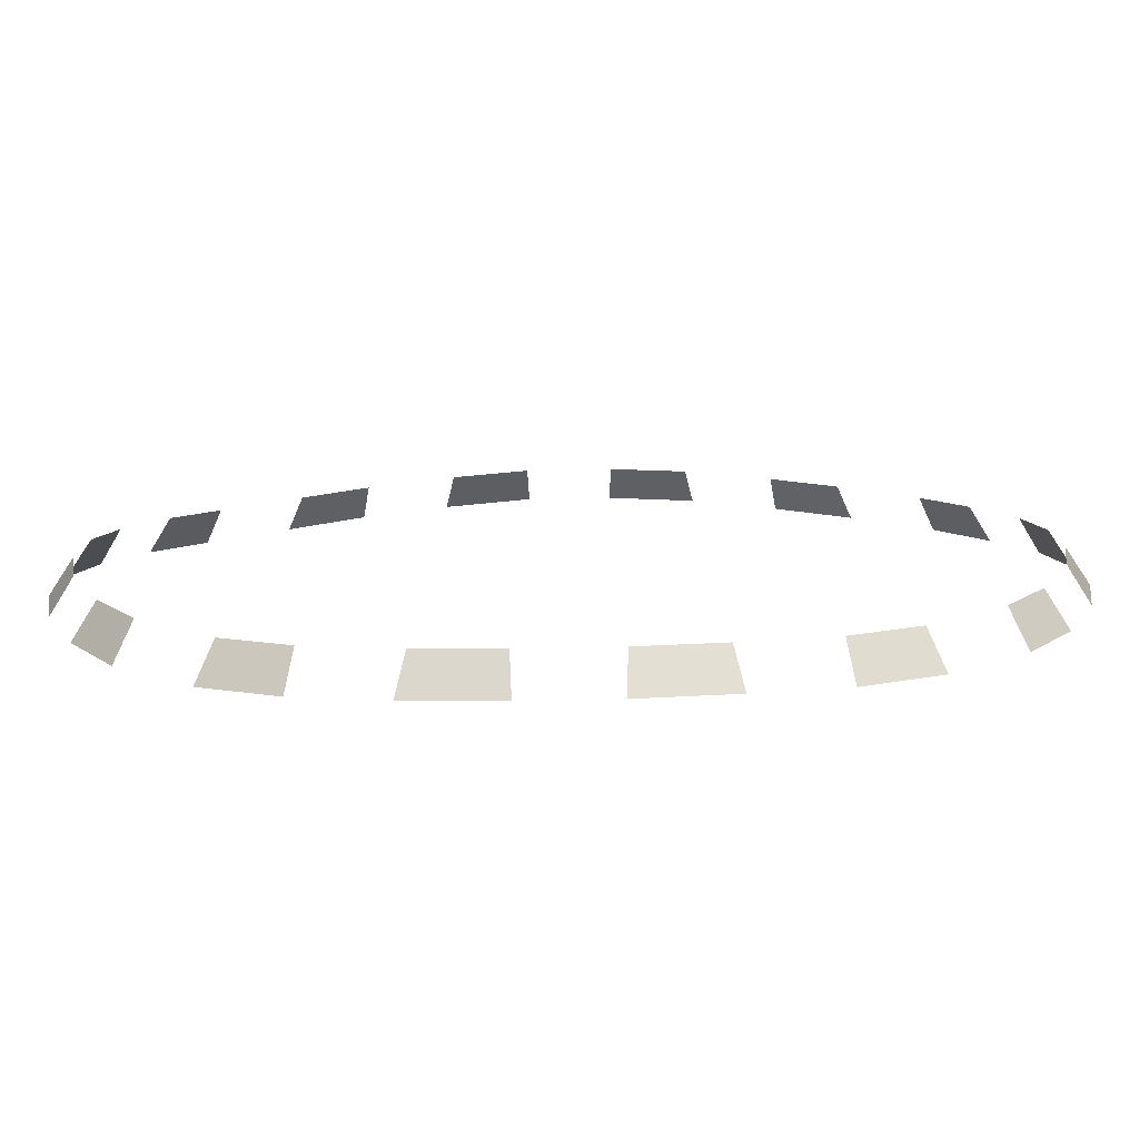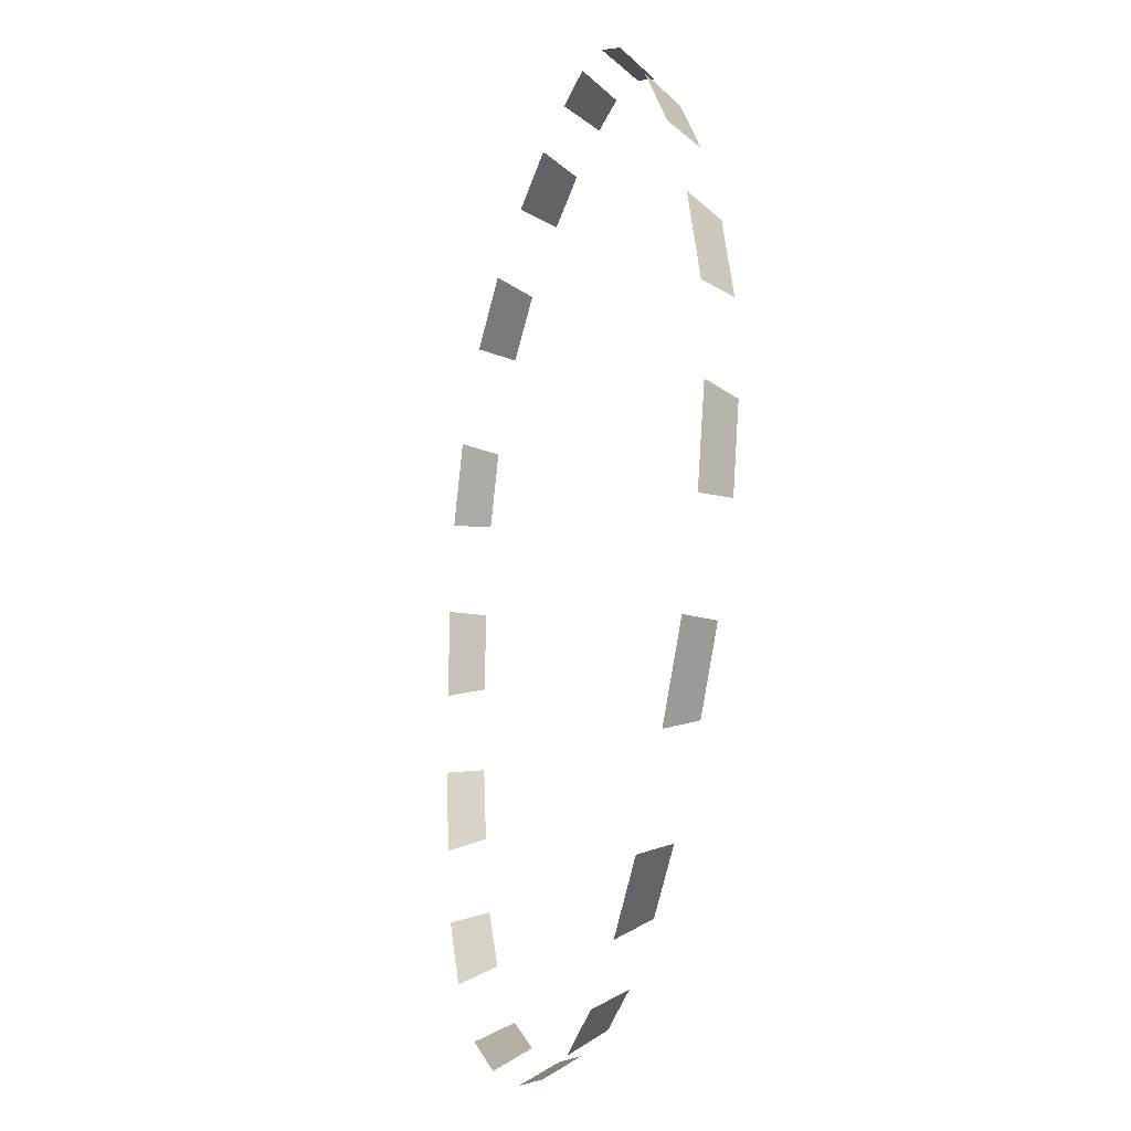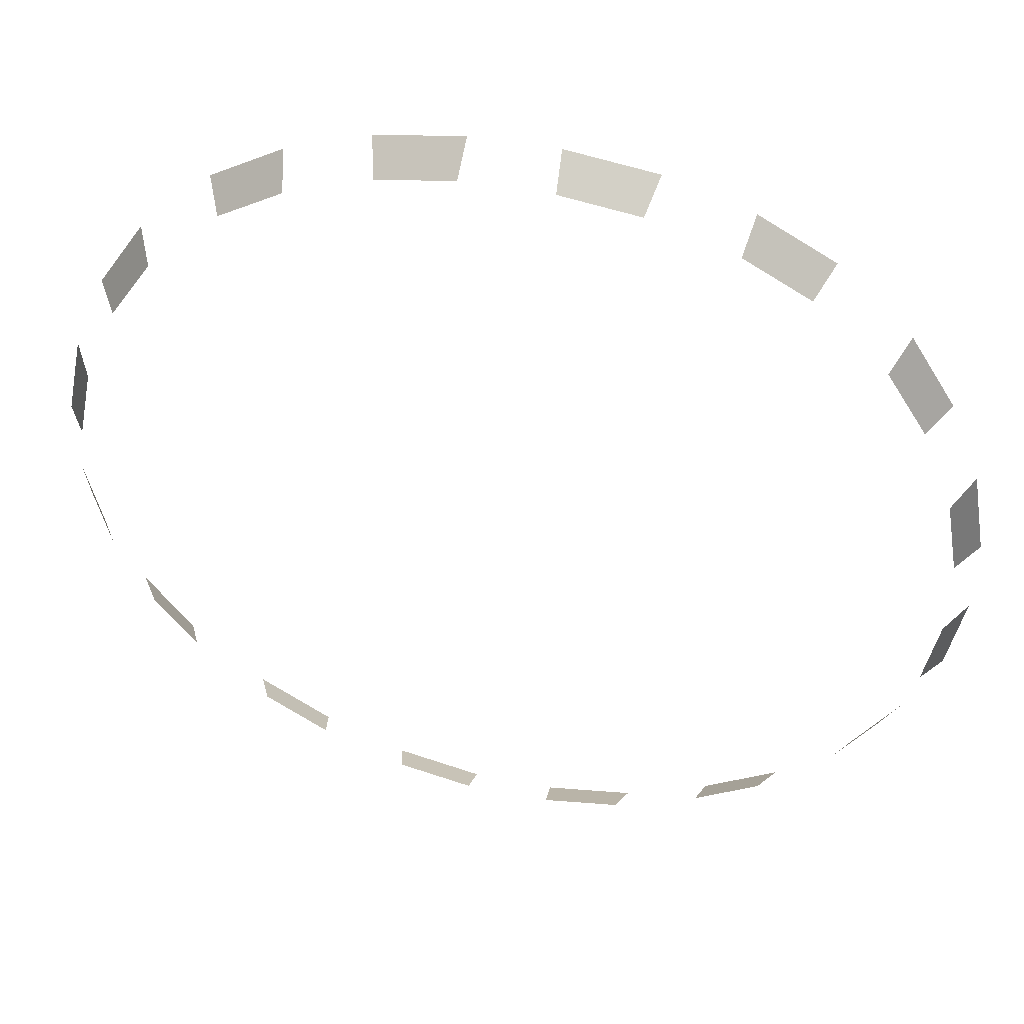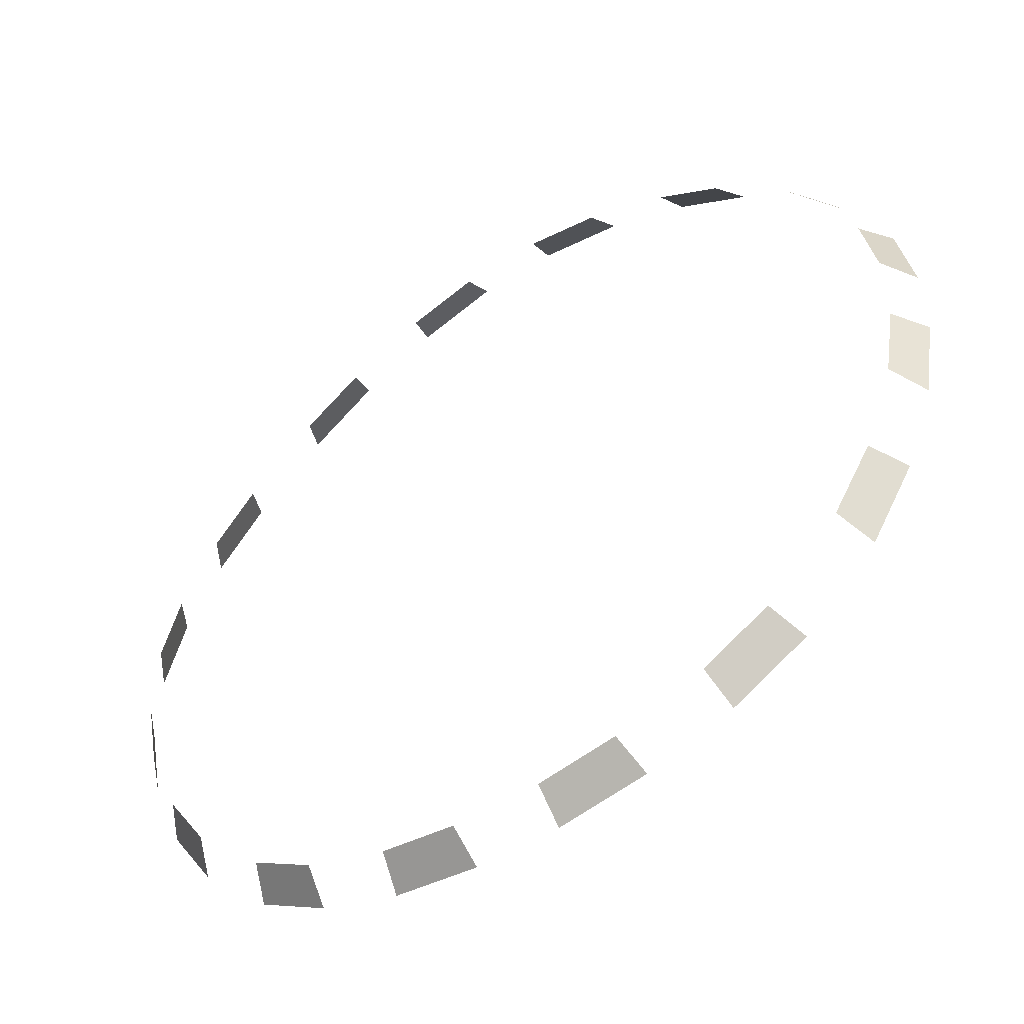
<metadata>
{"format":"obj","ext":"obj","renderer":"f3d","projection":"perspective","resolution":1024,"background":"white","views":[{"elev":-79.1,"azim":0.3,"up":"+Y"},{"elev":-23.6,"azim":-104.6,"up":"+Y"},{"elev":47.3,"azim":11.8,"up":"+Y"},{"elev":-52.3,"azim":33.8,"up":"+Y"}]}
</metadata>
<code>
v -0.08491 -0.06697 0.1326
v -0.09488 -0.05096 0.1331
v -0.1031 -0.02978 0.134
v -0.1064 -0.01093 0.1344
v 0.06761 -0.08606 0.1344
v 0.05145 -0.09583 0.1346
v 0.03012 -0.1039 0.1353
v 0.011 -0.107 0.1353
v 0.08514 0.06739 0.1332
v 0.09511 0.05127 0.1337
v 0.1034 0.02995 0.1347
v 0.1069 0.01077 0.1353
v -0.0662 0.08442 0.1312
v -0.05033 0.09451 0.1321
v -0.02922 0.1029 0.1333
v -0.01052 0.1065 0.1343
v 0.0858 -0.0679 0.1345
v 0.09564 -0.05168 0.1347
v 0.1038 -0.0303 0.1354
v 0.107 -0.01103 0.1354
v -0.06685 -0.08506 0.1326
v -0.05083 -0.09504 0.1332
v -0.02959 -0.1034 0.1342
v -0.01061 -0.1069 0.135
v -0.08421 0.06643 0.1313
v -0.09433 0.05053 0.1321
v -0.1027 0.0294 0.1333
v -0.1063 0.01065 0.1342
v 0.067 0.08546 0.1332
v 0.05097 0.09533 0.1336
v 0.02977 0.1035 0.1344
v 0.01093 0.1066 0.1346
v -0.1002 -0.05271 0.1246
v -0.08897 -0.07085 0.1239
v -0.112 -0.01052 0.126
v -0.1083 -0.03198 0.1255
v 0.05319 -0.1011 0.1261
v 0.07151 -0.09016 0.1259
v 0.01056 -0.1126 0.1268
v 0.03234 -0.1091 0.1269
v 0.1004 0.05303 0.1252
v 0.08921 0.0713 0.1247
v 0.1125 0.01034 0.1269
v 0.1086 0.03218 0.1262
v -0.05209 0.09981 0.1236
v -0.07006 0.08846 0.1226
v -0.01012 0.1121 0.126
v -0.03139 0.108 0.1247
v 0.0899 -0.07182 0.1259
v 0.1009 -0.05343 0.1261
v 0.109 -0.03255 0.127
v 0.1125 -0.0106 0.127
v -0.07073 -0.08911 0.124
v -0.05259 -0.1003 0.1246
v -0.03179 -0.1085 0.1257
v -0.01018 -0.1125 0.1266
v -0.08824 0.0703 0.1226
v -0.09963 0.05228 0.1236
v -0.1078 0.03158 0.1247
v -0.1119 0.01025 0.1259
v 0.07087 0.08954 0.1246
v 0.05271 0.1006 0.1251
v 0.03196 0.1086 0.1259
v 0.01051 0.1122 0.1262
f 2 33 34 1
f 4 35 36 3
f 6 37 38 5
f 8 39 40 7
f 10 41 42 9
f 12 43 44 11
f 14 45 46 13
f 16 47 48 15
f 17 49 50 18
f 19 51 52 20
f 21 53 54 22
f 23 55 56 24
f 25 57 58 26
f 27 59 60 28
f 29 61 62 30
f 31 63 64 32

</code>
